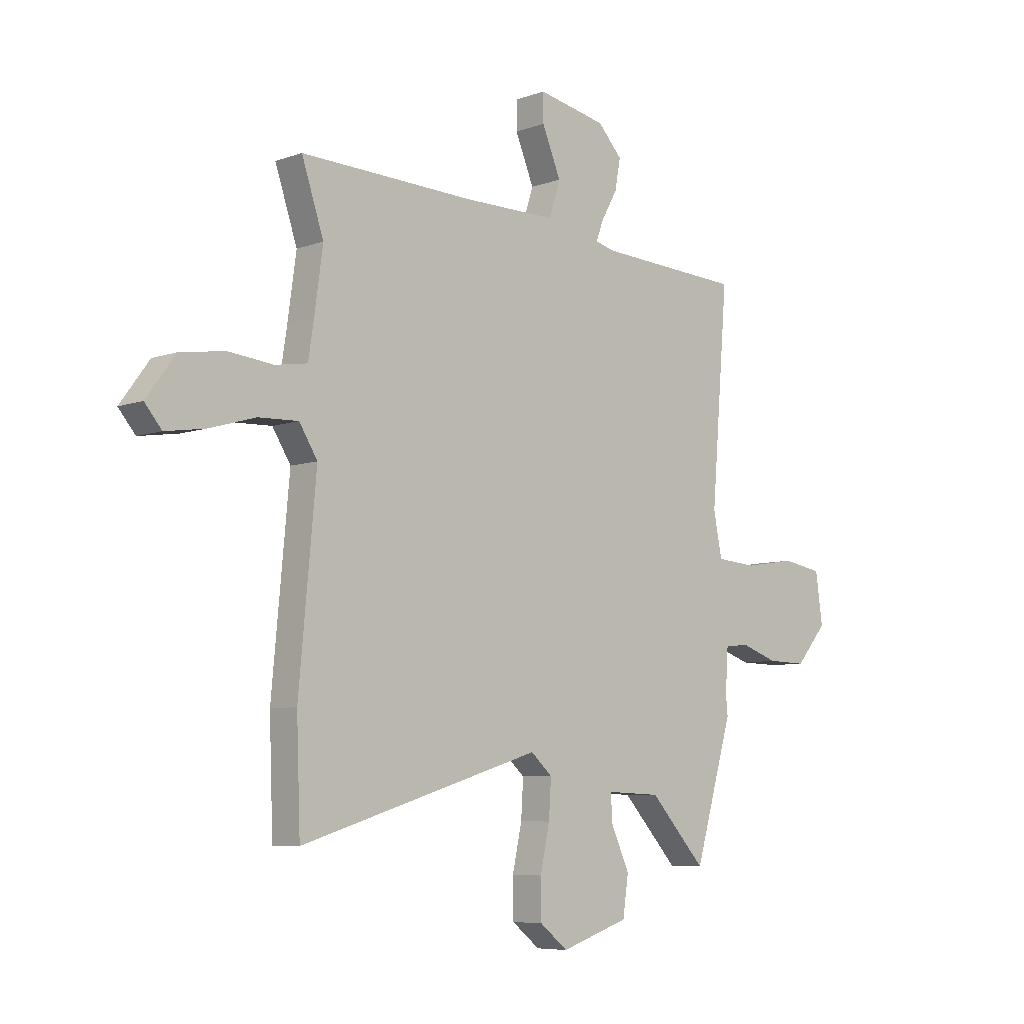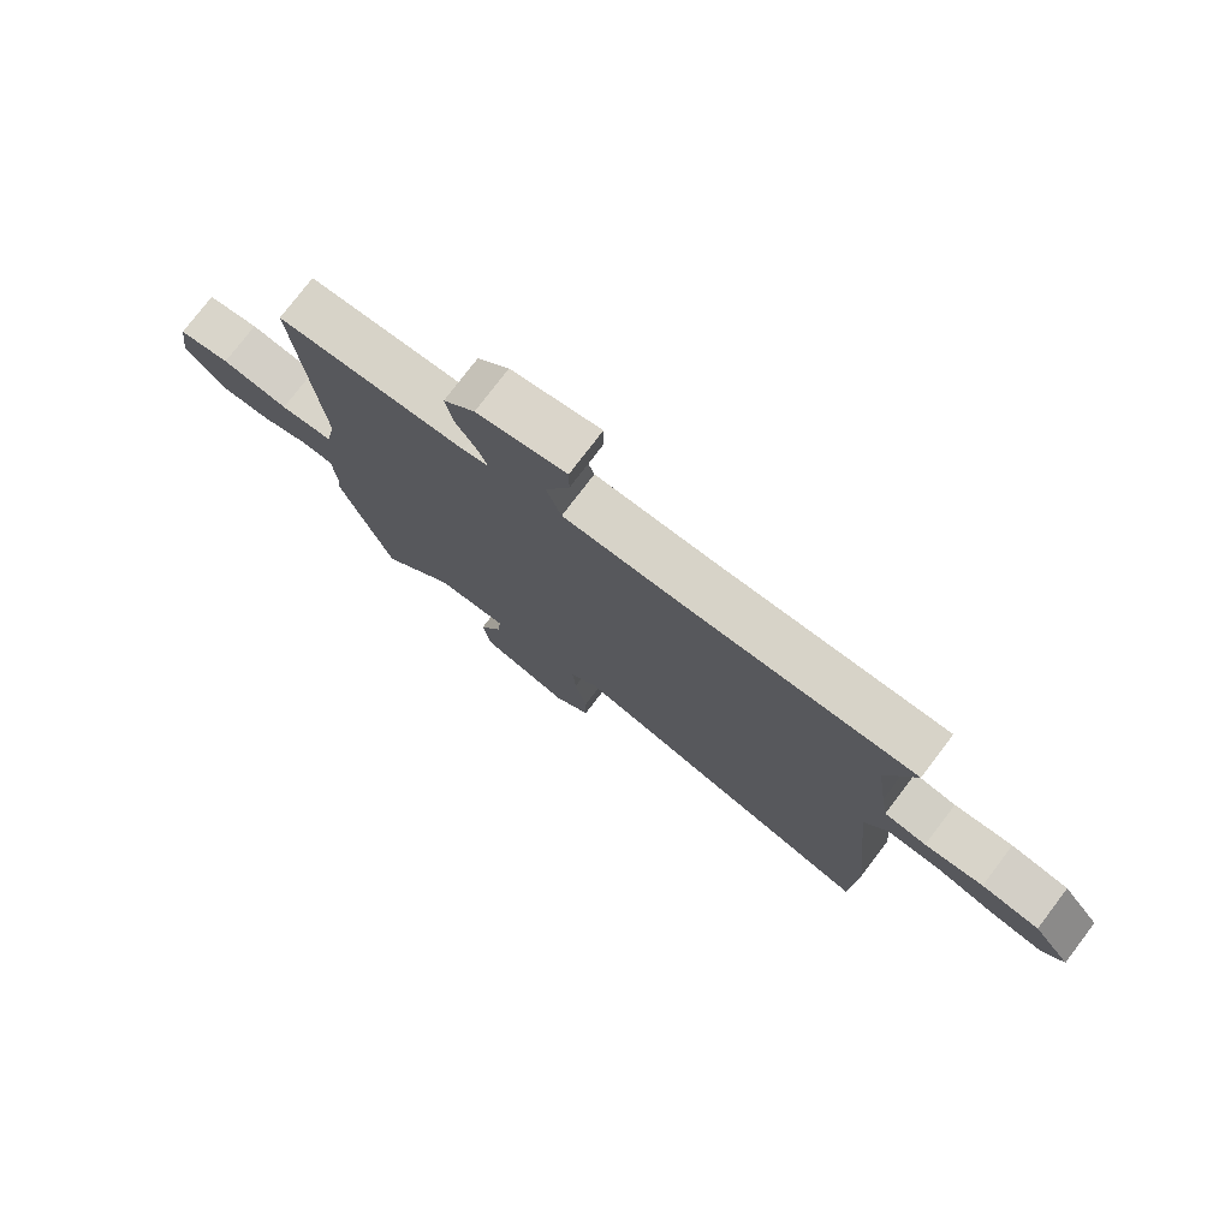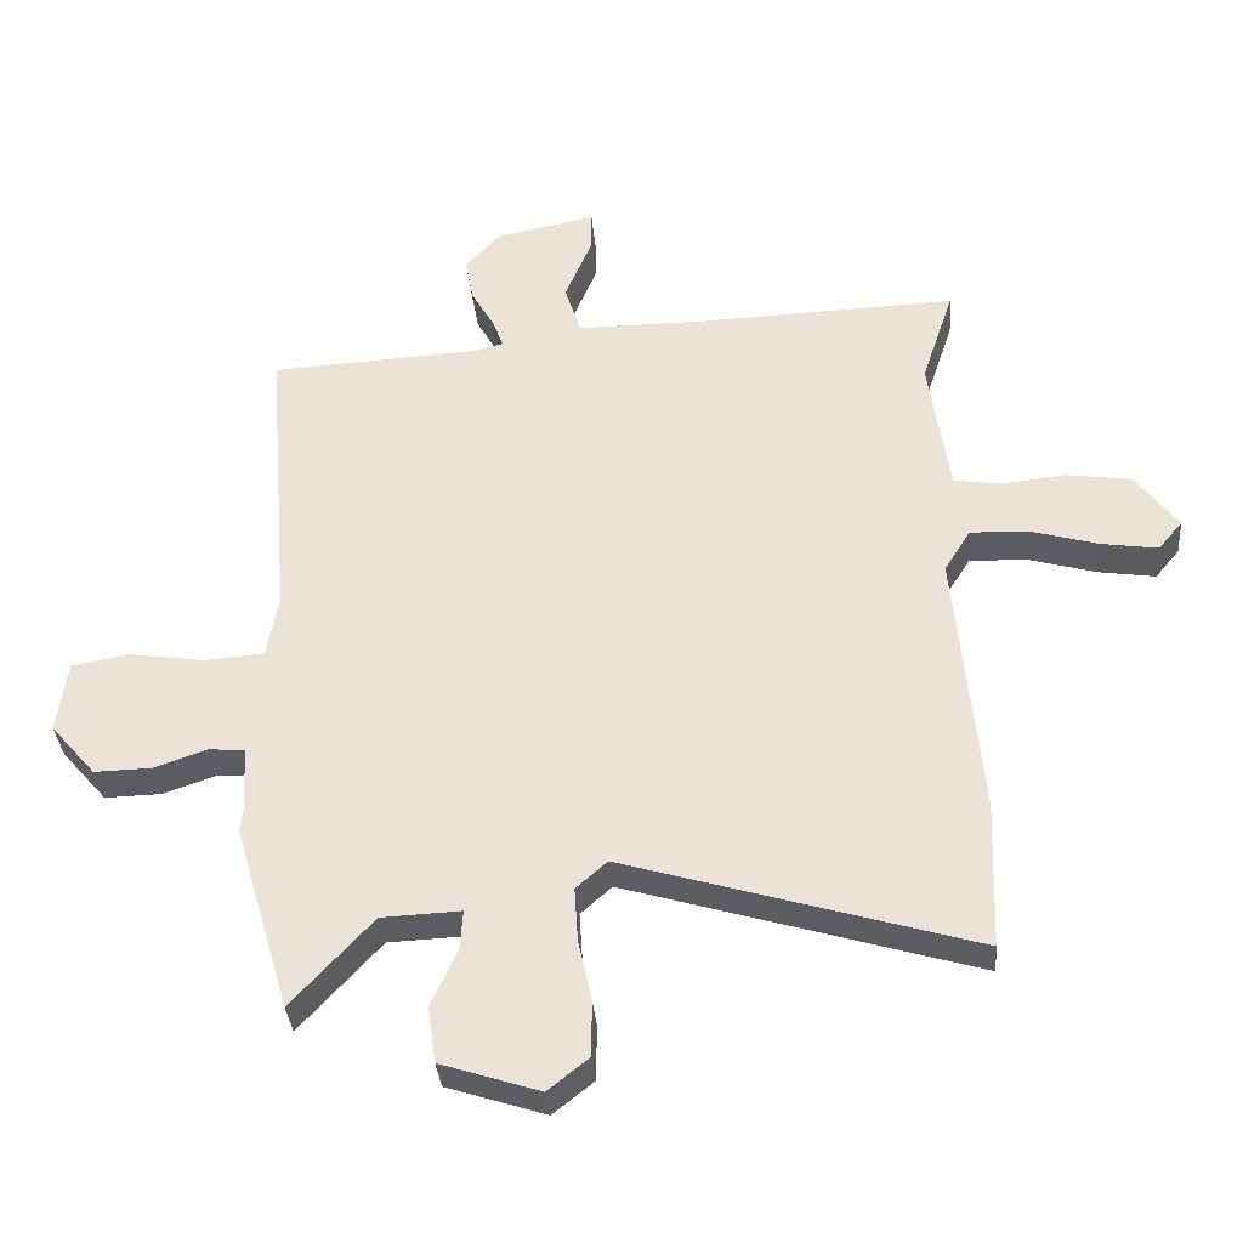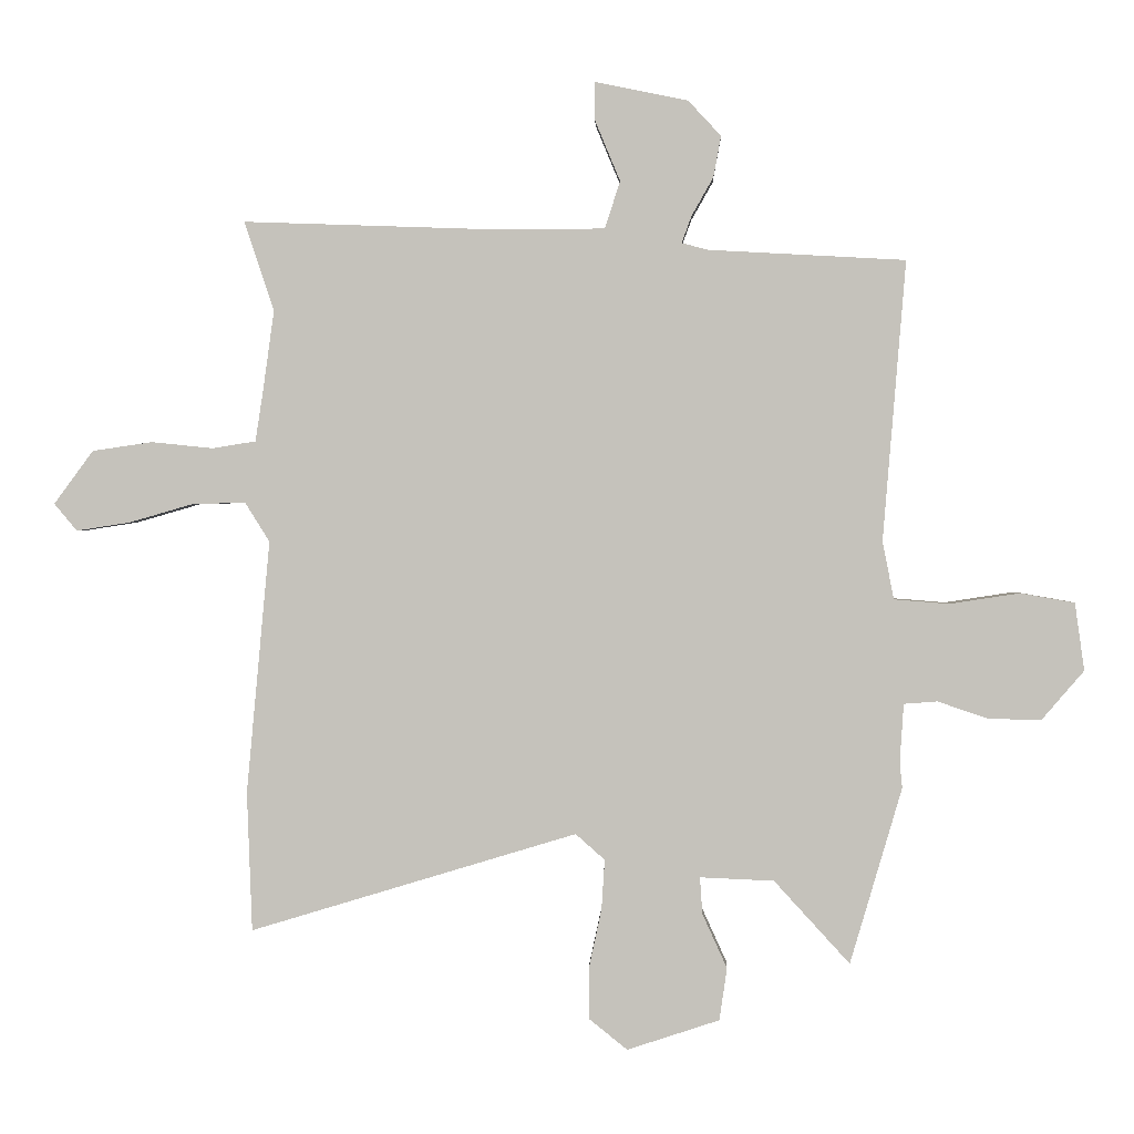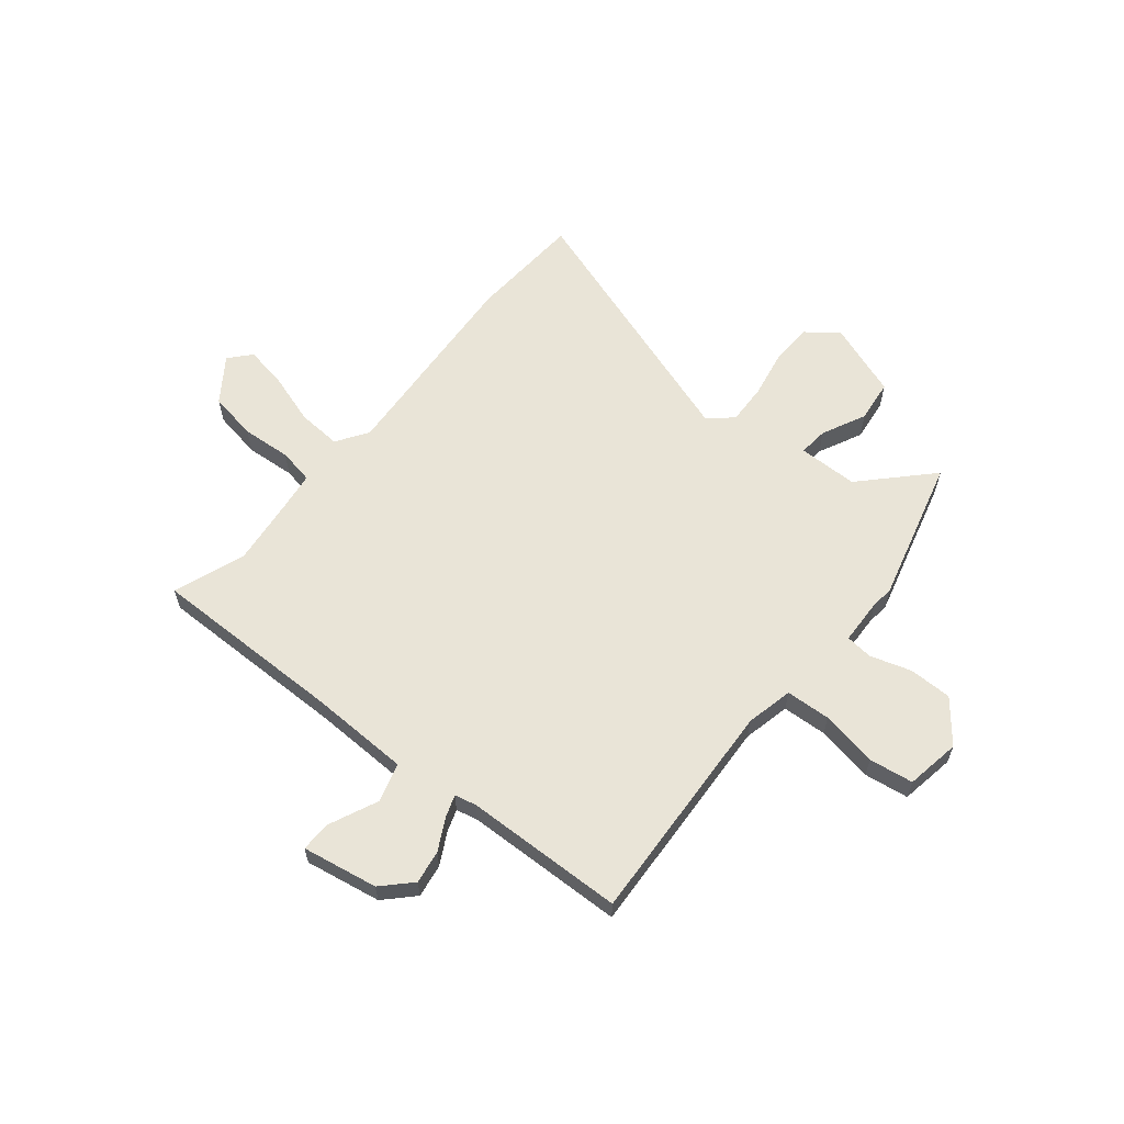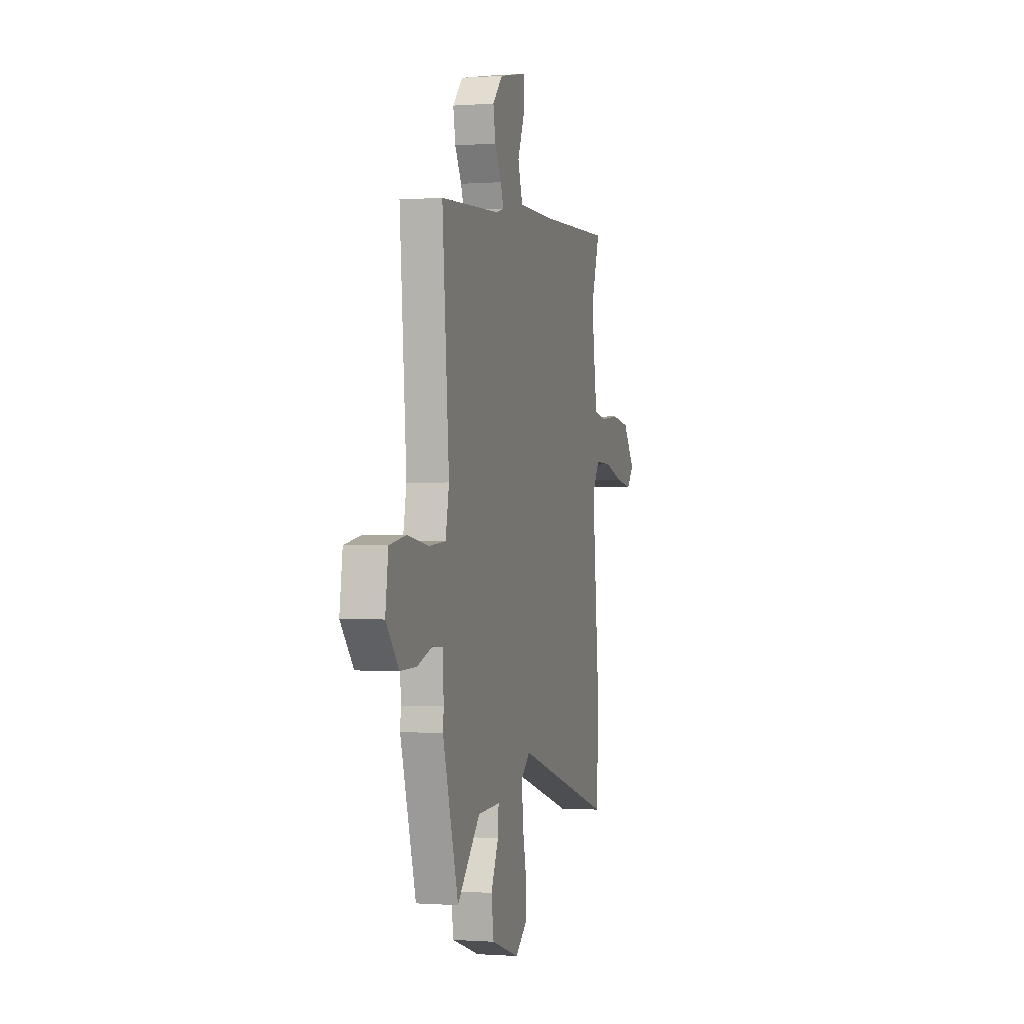
<metadata>
{"format":"obj","ext":"obj","renderer":"f3d","projection":"perspective","resolution":1024,"background":"white","views":[{"elev":-6.8,"azim":-43.8,"up":"+Z"},{"elev":77.0,"azim":-142.8,"up":"+Z"},{"elev":-35.0,"azim":-175.1,"up":"+Z"},{"elev":1.2,"azim":2.0,"up":"+Z"},{"elev":61.1,"azim":40.7,"up":"+Y"},{"elev":-0.5,"azim":105.4,"up":"+Z"}]}
</metadata>
<code>
v 0.54 0.07 0.455
v 0.504 0.07 0.013
v 0.522 0.07 -0.079
v 0.609 0.07 -0.086
v 0.72 0.07 -0.069
v 0.806 0.07 -0.084
v 0.821 0.07 -0.191
v 0.754 0.07 -0.269
v 0.67 0.07 -0.267
v 0.591 0.07 -0.24
v 0.538 0.07 -0.244
v 0.532 0.07 -0.336
v 0.536 0.07 -0.377
v 0.454 0.07 -0.656
v 0.334 0.07 -0.525
v 0.217 0.07 -0.52
v 0.221 0.07 -0.578
v 0.26 0.07 -0.664
v 0.248 0.07 -0.747
v 0.102 0.07 -0.795
v 0.042 0.07 -0.747
v 0.041 0.07 -0.665
v 0.061 0.07 -0.572
v 0.066 0.07 -0.493
v 0.02 0.07 -0.452
v -0.496 0.07 -0.608
v -0.504 0.07 -0.388
v -0.467 0.07 0.012
v -0.506 0.07 0.074
v -0.591 0.07 0.071
v -0.691 0.07 0.042
v -0.775 0.07 0.029
v -0.811 0.07 0.072
v -0.749 0.07 0.156
v -0.654 0.07 0.17
v -0.558 0.07 0.16
v -0.489 0.07 0.171
v -0.477 0.07 0.248
v -0.459 0.07 0.378
v -0.506 0.07 0.519
v -0.131 0.07 0.506
v 0.066 0.07 0.506
v 0.09 0.07 0.581
v 0.05 0.07 0.677
v 0.05 0.07 0.737
v 0.197 0.07 0.707
v 0.249 0.07 0.651
v 0.237 0.07 0.586
v 0.203 0.07 0.526
v 0.187 0.07 0.483
v 0.229 0.07 0.472
v 0.54 0 0.455
v 0.504 0 0.013
v 0.522 0 -0.079
v 0.609 0 -0.086
v 0.72 0 -0.069
v 0.806 0 -0.084
v 0.821 0 -0.191
v 0.754 0 -0.269
v 0.67 0 -0.267
v 0.591 0 -0.24
v 0.538 0 -0.244
v 0.532 0 -0.336
v 0.536 0 -0.377
v 0.454 0 -0.656
v 0.334 0 -0.525
v 0.217 0 -0.52
v 0.221 0 -0.578
v 0.26 0 -0.664
v 0.248 0 -0.747
v 0.102 0 -0.795
v 0.042 0 -0.747
v 0.041 0 -0.665
v 0.061 0 -0.572
v 0.066 0 -0.493
v 0.02 0 -0.452
v -0.496 0 -0.608
v -0.504 0 -0.388
v -0.467 0 0.012
v -0.506 0 0.074
v -0.591 0 0.071
v -0.691 0 0.042
v -0.775 0 0.029
v -0.811 0 0.072
v -0.749 0 0.156
v -0.654 0 0.17
v -0.558 0 0.16
v -0.489 0 0.171
v -0.477 0 0.248
v -0.459 0 0.378
v -0.506 0 0.519
v -0.131 0 0.506
v 0.066 0 0.506
v 0.09 0 0.581
v 0.05 0 0.677
v 0.05 0 0.737
v 0.197 0 0.707
v 0.249 0 0.651
v 0.237 0 0.586
v 0.203 0 0.526
v 0.187 0 0.483
v 0.229 0 0.472
f 47 48 49
f 46 47 49
f 45 46 49
f 44 45 49
f 43 44 49
f 42 43 49 50
f 41 42 50 51
f 39 40 41 51
f 34 35 36
f 33 34 36
f 32 33 36
f 31 32 36
f 30 31 36
f 29 30 36 37
f 28 29 37
f 25 26 27 28
f 28 37 38
f 25 28 38
f 24 25 38
f 21 22 23
f 20 21 23
f 19 20 23
f 18 19 23
f 17 18 23
f 16 17 23 24
f 51 1 2
f 39 51 2
f 38 39 2
f 24 38 2
f 16 24 2
f 15 16 2
f 8 9 10
f 7 8 10
f 6 7 10
f 5 6 10
f 4 5 10
f 3 4 10 11
f 2 3 11 12
f 12 13 14 15
f 2 12 15
f 100 99 98
f 100 98 97
f 100 97 96
f 100 96 95
f 100 95 94
f 101 100 94 93
f 102 101 93 92
f 102 92 91 90
f 87 86 85
f 87 85 84
f 87 84 83
f 87 83 82
f 87 82 81
f 88 87 81 80
f 88 80 79
f 79 78 77 76
f 89 88 79
f 89 79 76
f 89 76 75
f 74 73 72
f 74 72 71
f 74 71 70
f 74 70 69
f 74 69 68
f 75 74 68 67
f 53 52 102
f 53 102 90
f 53 90 89
f 53 89 75
f 53 75 67
f 53 67 66
f 61 60 59
f 61 59 58
f 61 58 57
f 61 57 56
f 61 56 55
f 62 61 55 54
f 63 62 54 53
f 66 65 64 63
f 66 63 53
f 1 52 53 2
f 2 53 54 3
f 3 54 55 4
f 4 55 56 5
f 5 56 57 6
f 6 57 58 7
f 7 58 59 8
f 8 59 60 9
f 9 60 61 10
f 10 61 62 11
f 11 62 63 12
f 12 63 64 13
f 13 64 65 14
f 14 65 66 15
f 15 66 67 16
f 16 67 68 17
f 17 68 69 18
f 18 69 70 19
f 19 70 71 20
f 20 71 72 21
f 21 72 73 22
f 22 73 74 23
f 23 74 75 24
f 24 75 76 25
f 25 76 77 26
f 26 77 78 27
f 27 78 79 28
f 28 79 80 29
f 29 80 81 30
f 30 81 82 31
f 31 82 83 32
f 32 83 84 33
f 33 84 85 34
f 34 85 86 35
f 35 86 87 36
f 36 87 88 37
f 37 88 89 38
f 38 89 90 39
f 39 90 91 40
f 40 91 92 41
f 41 92 93 42
f 42 93 94 43
f 43 94 95 44
f 44 95 96 45
f 45 96 97 46
f 46 97 98 47
f 47 98 99 48
f 48 99 100 49
f 49 100 101 50
f 50 101 102 51
f 51 102 52 1

</code>
